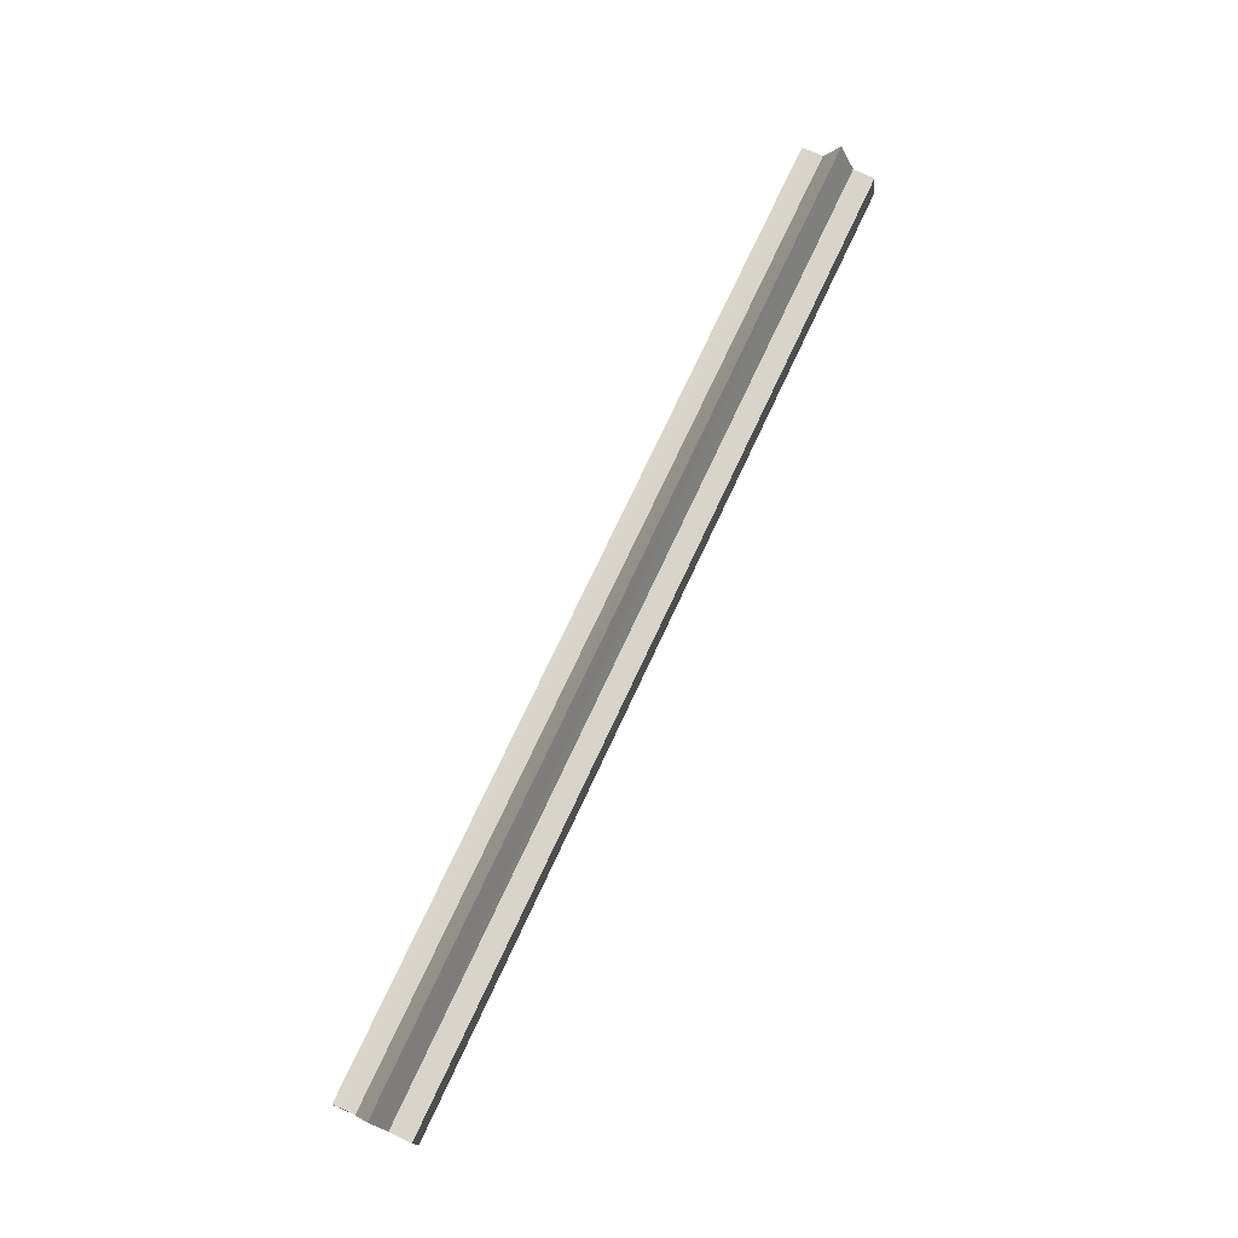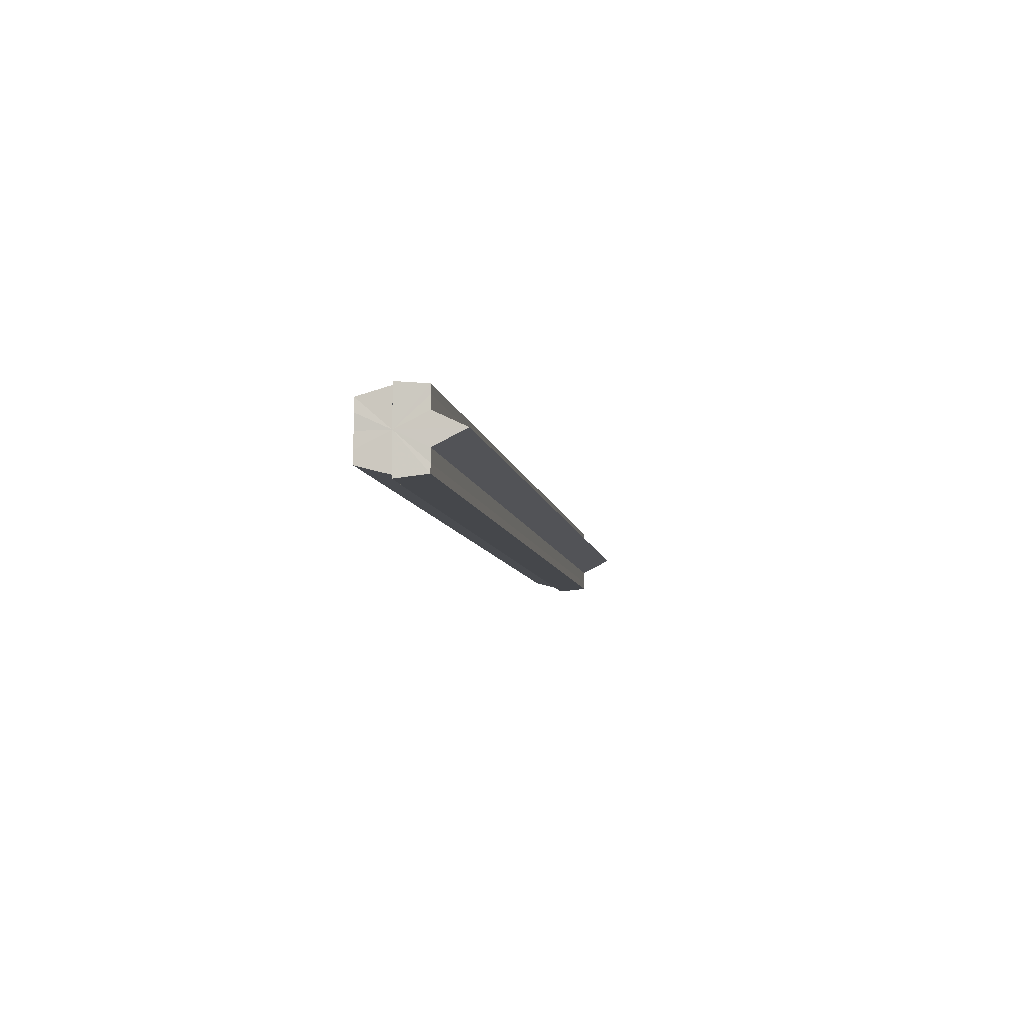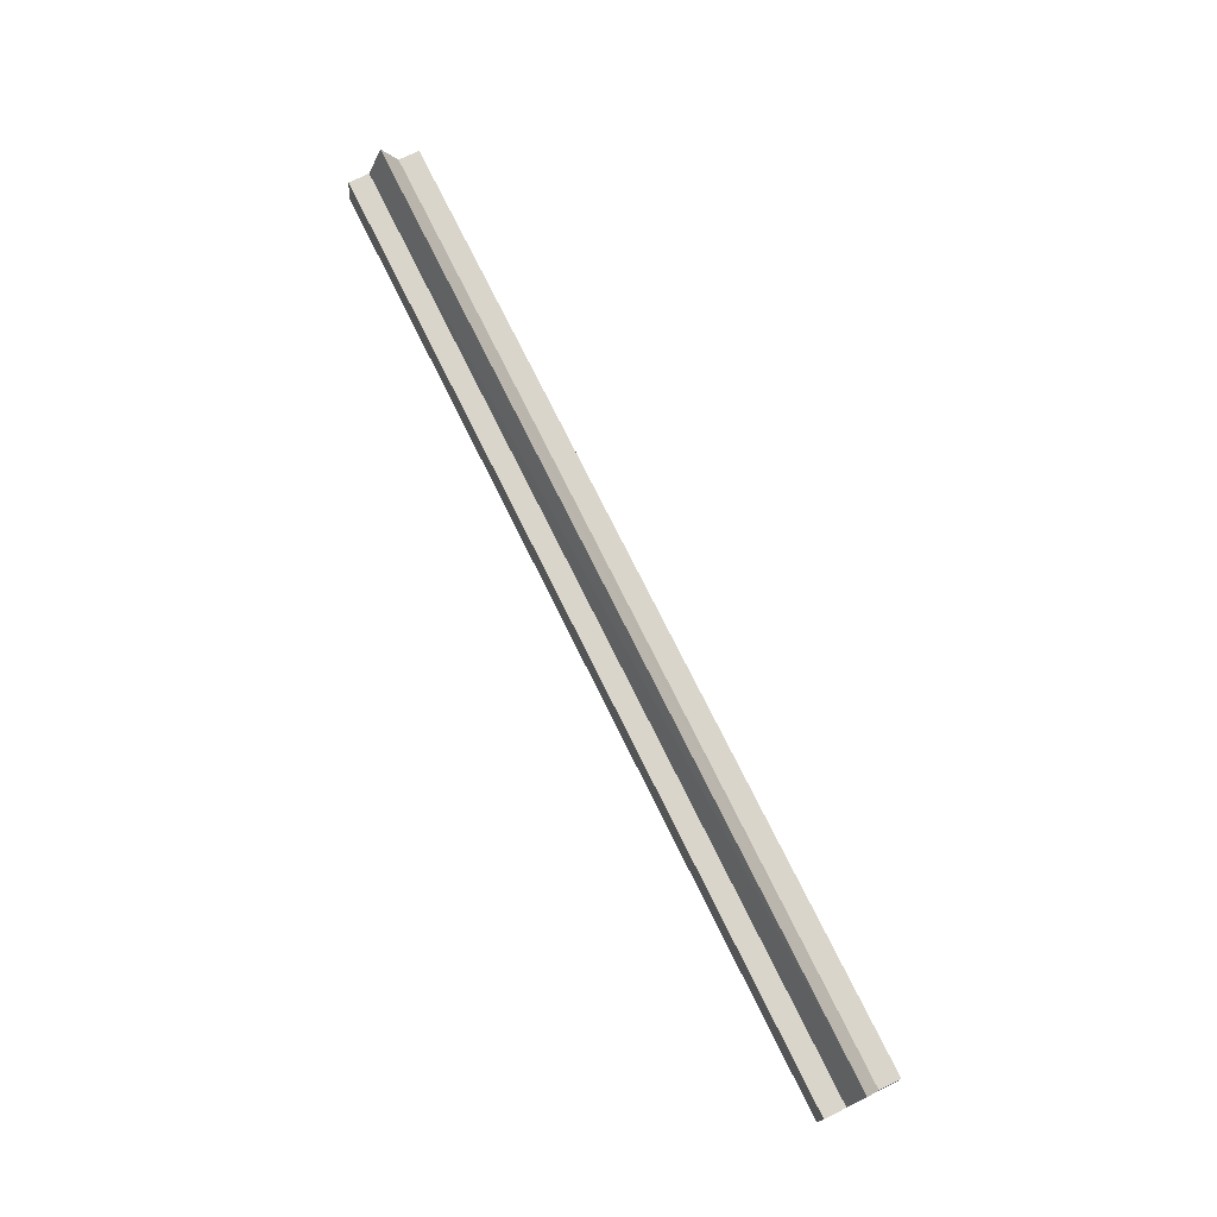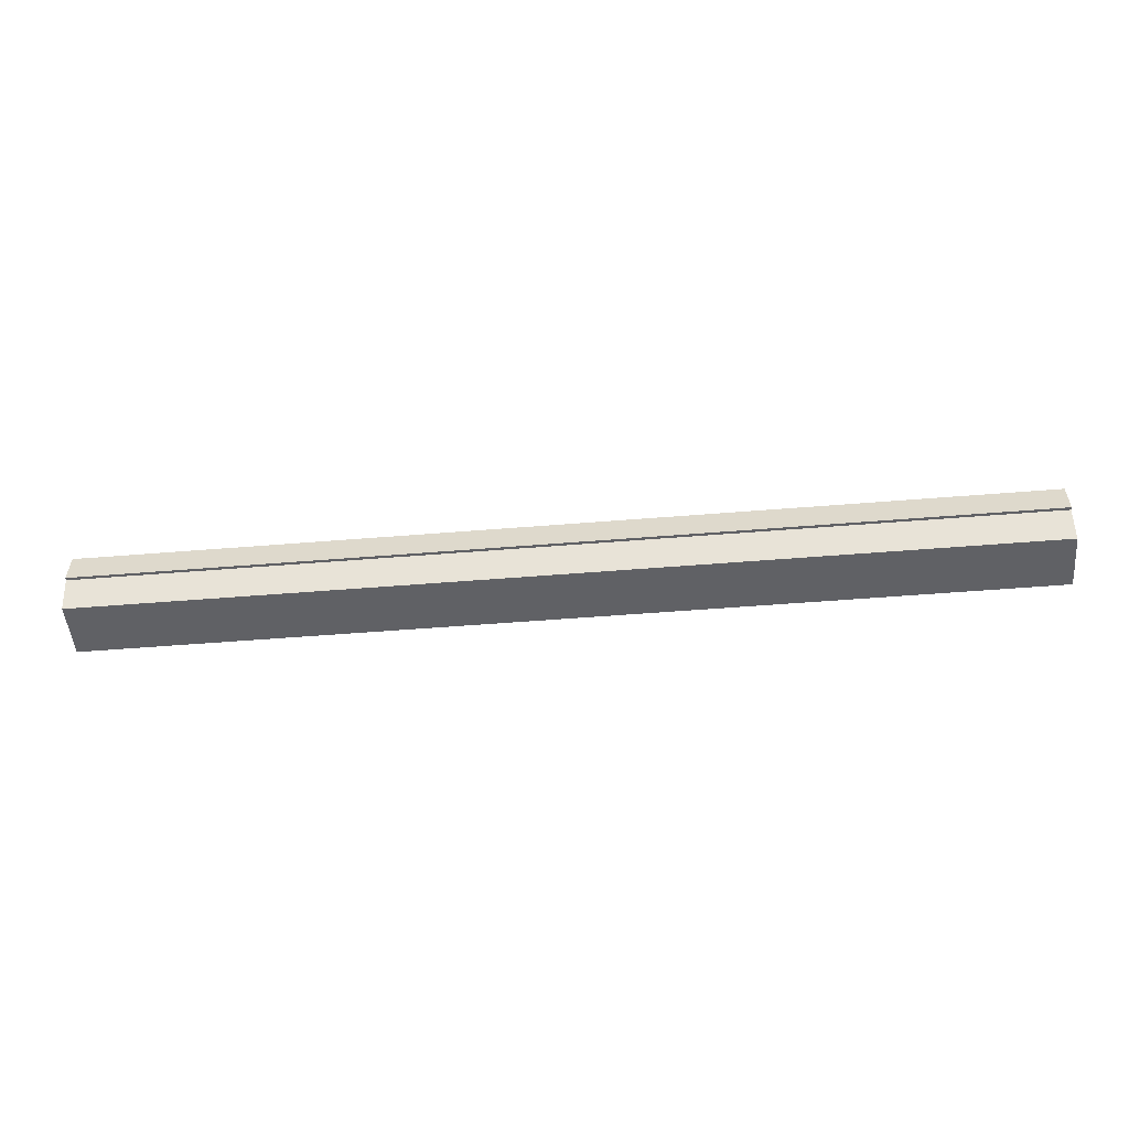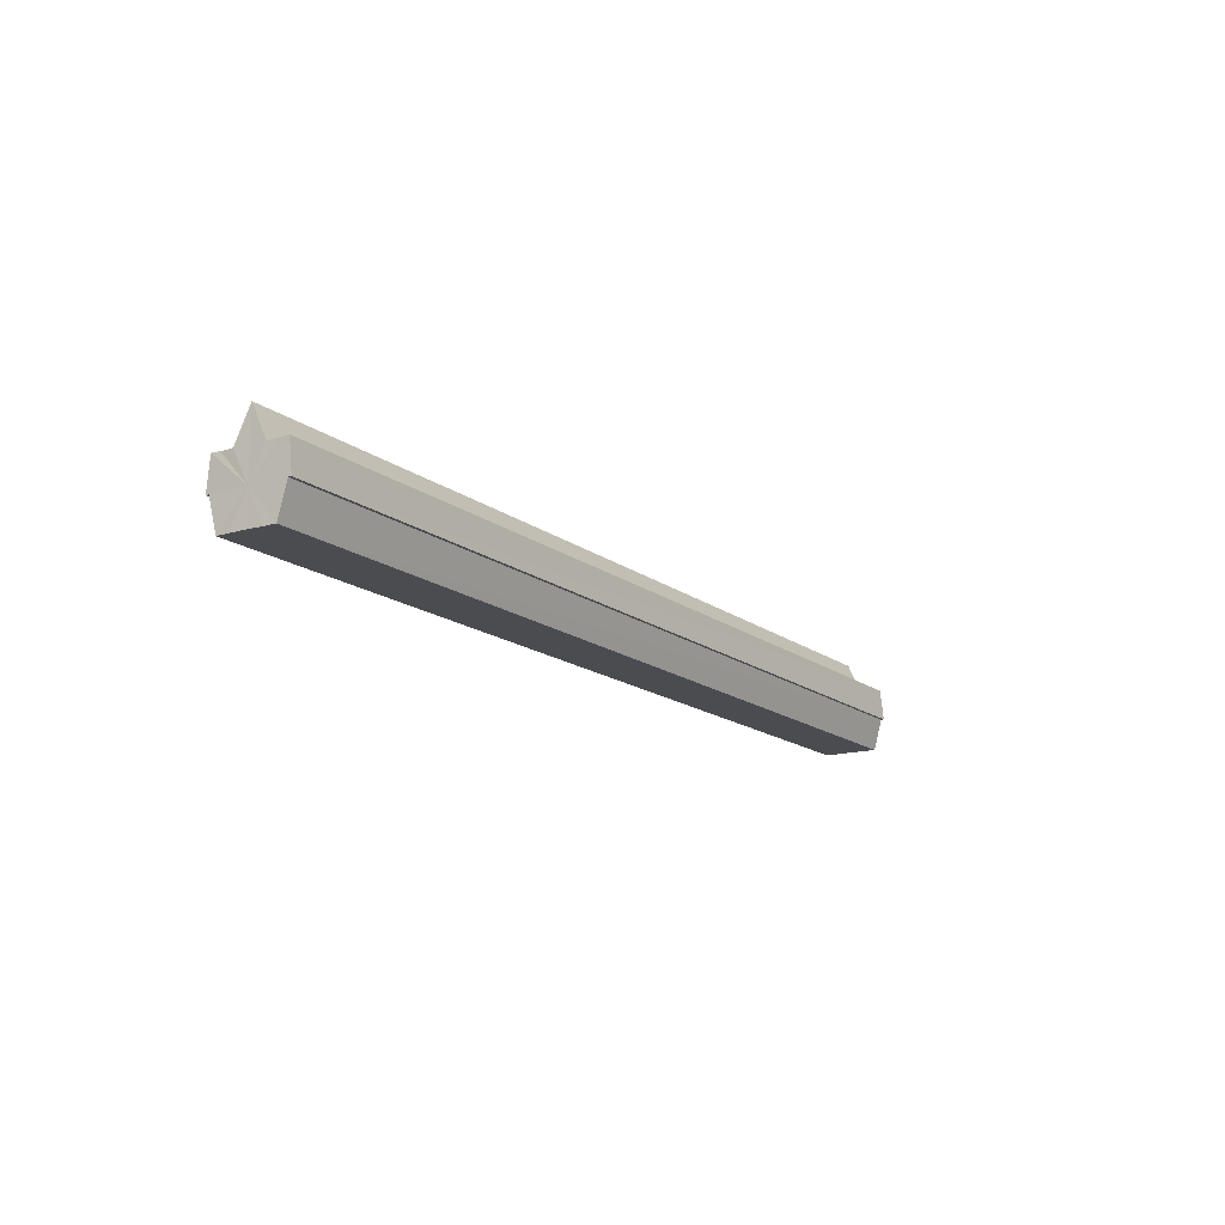
<metadata>
{"format":"obj","ext":"obj","renderer":"f3d","projection":"perspective","resolution":1024,"background":"white","views":[{"elev":74.9,"azim":-64.9,"up":"+Y"},{"elev":-8.1,"azim":99.7,"up":"+Z"},{"elev":74.5,"azim":-116.3,"up":"+Y"},{"elev":-49.7,"azim":-174.8,"up":"+Y"},{"elev":-14.9,"azim":-57.7,"up":"+Y"}]}
</metadata>
<code>
o 27083
v 2245 1885 23.24
v 2245 1885 23.23
v 2245 1885 23.24
v 2245 1885 23.24
v 2245 1885 23.23
v 2245 1885 23.23
v 2245 1885 23.23
v 2245 1885 23.23
v 2245 1885 23.23
v 2245 1885 23.22
v 2245 1885 23.23
v 2245 1885 23.22
v 2245 1885 23.22
v 2245 1885 23.21
v 2245 1885 23.22
v 2245 1885 23.21
v 2245 1885 23.21
v 2245 1885 23.23
v 2245 1885 23.23
v 2245 1885 23.23
v 2245 1885 23.23
v 2245 1885 23.23
v 2245 1885 23.22
v 2245 1885 23.22
v 2245 1885 23.22
v 2245 1885 23.22
v 2245 1885 23.21
v 2245 1885 23.21
v 2245 1885 23.21
v 2245 1885 23.21
v 2245 1885 23.21
v 2245 1885 23.21
v 2245 1885 23.21
v 2245 1885 23.21
v 2245 1885 23.22
v 2245 1885 23.21
v 2245 1885 23.21
v 2245 1885 23.22
v 2245 1885 23.22
v 2245 1885 23.23
v 2245 1885 23.23
v 2245 1885 23.23
v 2245 1885 23.24
v 2245 1885 23.23
v 2245 1885 23.23
v 2245 1885 23.23
v 2245 1885 23.22
v 2245 1885 23.22
v 2245 1885 23.21
v 2245 1885 23.21
v 2245 1885 23.21
v 2245 1885 23.21
v 2245 1885 23.21
v 2245 1885 23.21
v 2245 1885 23.21
v 2245 1885 23.22
v 2245 1885 23.21
v 2245 1885 23.22
v 2245 1885 23.22
v 2245 1885 23.22
v 2245 1885 23.22
v 2245 1885 23.23
v 2245 1885 23.21
v 2245 1885 23.22
v 2245 1885 23.23
v 2245 1885 23.21
v 2245 1885 23.21
v 2245 1885 23.21
v 2245 1885 23.21
v 2245 1885 23.22
v 2245 1885 23.21
v 2245 1885 23.22
v 2245 1885 23.22
v 2245 1885 23.23
v 2245 1885 23.23
v 2245 1885 23.23
v 2245 1885 23.24
v 2245 1885 23.23
v 2245 1885 23.23
v 2245 1885 23.23
v 2245 1885 23.24
v 2245 1885 23.23
v 2245 1885 23.24
v 2245 1885 23.22
v 2245 1885 23.23
v 2245 1885 23.22
v 2245 1885 23.23
v 2245 1885 23.23
v 2245 1885 23.23
v 2245 1885 23.23
v 2245 1885 23.23
v 2245 1885 23.23
v 2245 1885 23.23
v 2245 1885 23.23
v 2245 1885 23.22
v 2245 1885 23.22
v 2245 1885 23.21
v 2245 1885 23.21
f 1 2 3
f 4 2 5
f 6 7 5
f 7 8 9
f 8 10 11
f 10 12 13
f 12 14 15
f 14 16 17
f 18 19 20
f 20 21 22
f 22 23 24
f 24 25 26
f 26 27 28
f 28 29 30
f 29 31 32
f 32 33 34
f 35 34 36
f 35 36 37
f 35 37 38
f 35 38 39
f 35 39 40
f 35 40 41
f 35 41 42
f 35 42 43
f 35 44 45
f 35 45 46
f 35 46 47
f 35 47 48
f 35 48 49
f 35 49 50
f 51 52 53
f 53 54 55
f 56 54 33
f 56 57 54
f 56 58 57
f 56 59 58
f 60 59 61
f 56 62 59
f 63 64 60
f 56 65 62
f 66 67 63
f 68 69 66
f 69 70 71
f 70 72 73
f 56 74 65
f 75 74 76
f 56 77 74
f 78 79 75
f 80 77 81
f 82 83 80
f 84 85 78
f 86 87 84
f 87 88 89
f 88 90 91
f 56 92 93
f 56 94 92
f 56 95 94
f 56 96 95
f 56 97 96
f 56 98 97

</code>
